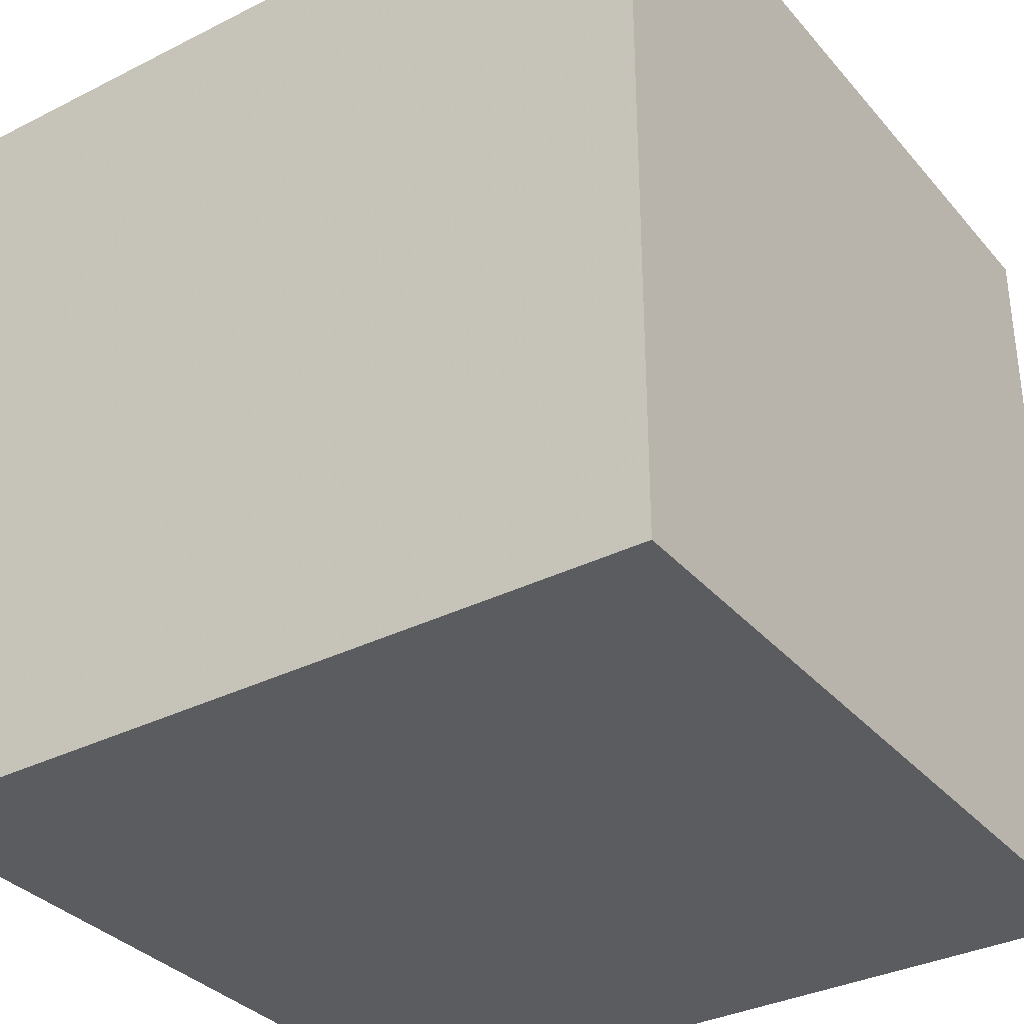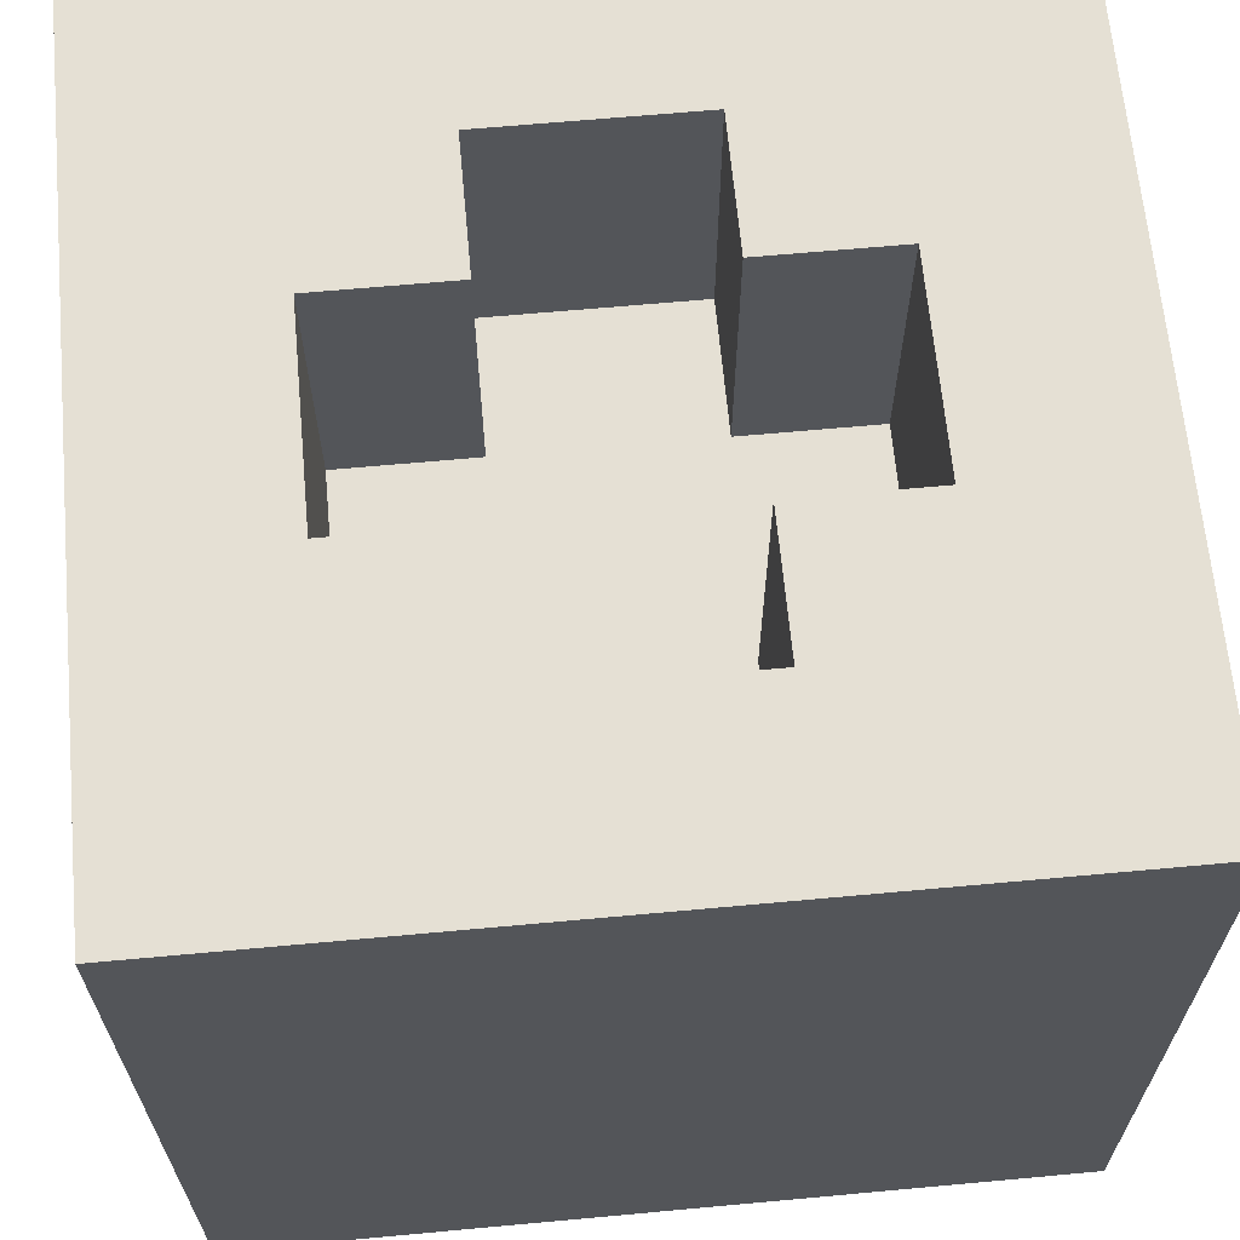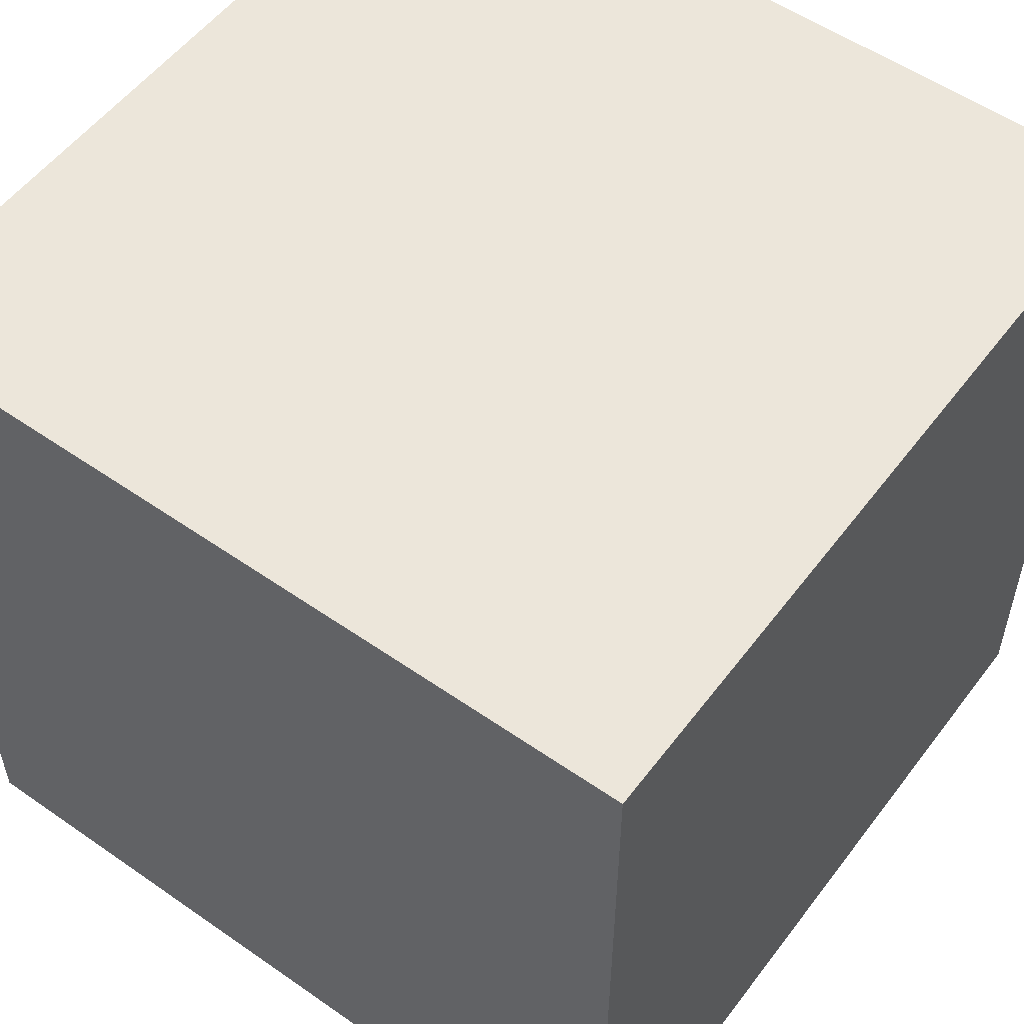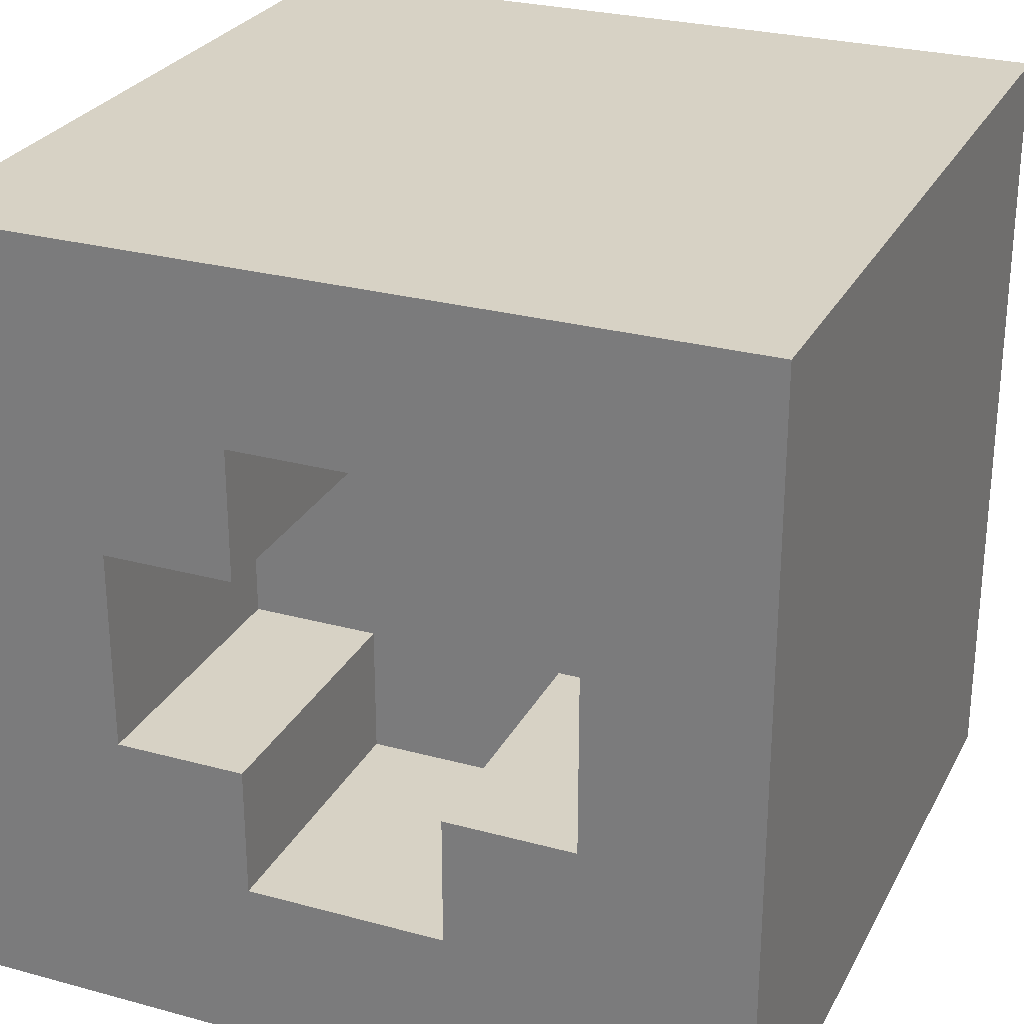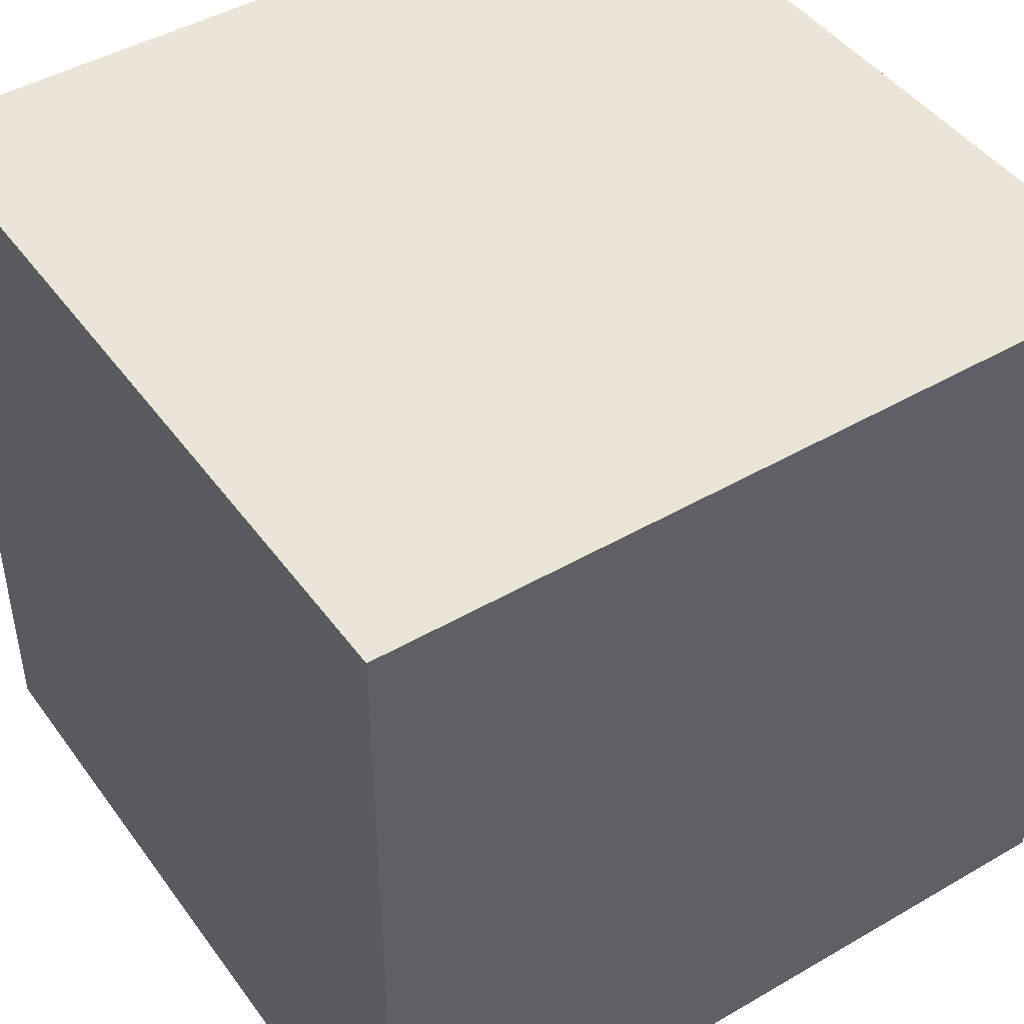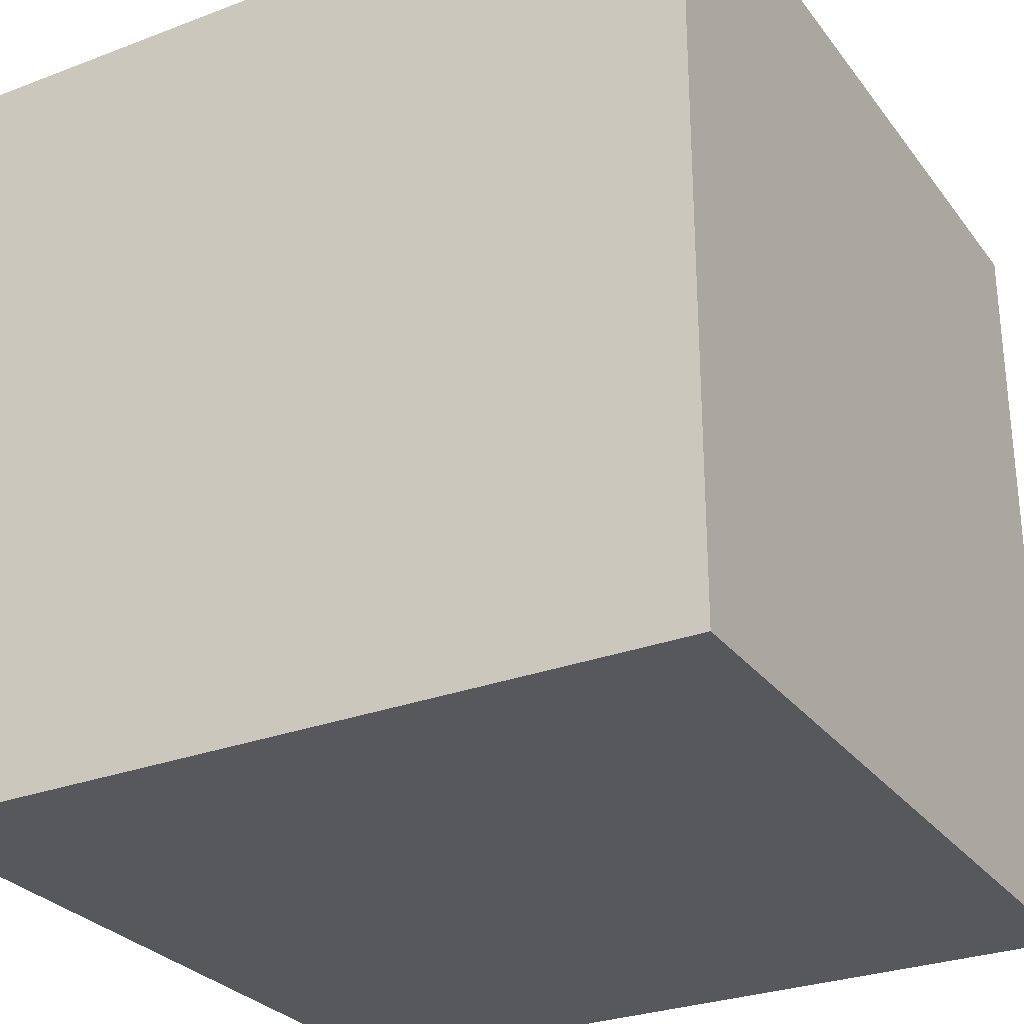
<metadata>
{"format":"obj","ext":"obj","renderer":"f3d","projection":"perspective","resolution":1024,"background":"white","views":[{"elev":-34.0,"azim":124.3,"up":"+Y"},{"elev":65.3,"azim":174.7,"up":"+Y"},{"elev":54.5,"azim":36.4,"up":"+Z"},{"elev":27.2,"azim":-157.2,"up":"+Z"},{"elev":45.4,"azim":56.2,"up":"+Z"},{"elev":-28.6,"azim":-60.4,"up":"+Z"}]}
</metadata>
<code>
v -0.04 -0.04 0.04
v -0.023 0.012 0.01
v -0.04 0.04 0.04
v -0.01 0.012 0.023
v -0.04 -0.04 -0.04
v -0.04 0.04 -0.04
v 0.04 -0.04 0.04
v -0.023 0.012 -0.01
v 0.04 0.04 0.04
v -0.01 0.012 -0.023
v 0.04 -0.04 -0.04
v 0.04 0.04 -0.04
v 0.023 0.012 0.01
v 0.01 0.012 0.023
v 0.023 0.012 -0.01
v 0.01 0.012 -0.023
v -0.01 0.012 -0.01
v 0.01 0.012 -0.01
v -0.01 0.012 0.01
v 0.01 0.012 0.01
v -0.01 0.012 -0.004348
v 0.01 0.012 0.004348
v -0.023 0.04 0.01
v -0.023 0.04 -0.01
v 0.01 0.04 -0.023
v -0.01 0.04 -0.01
v -0.01 0.04 0.01
v -0.01 0.04 -0.023
v -0.01 0.04 0.023
v 0.01 0.04 0.023
v 0.01 0.04 0.01
v 0.01 0.04 -0.01
v 0.023 0.04 0.01
v 0.023 0.04 -0.01
f 1 3 6
f 1 6 5
f 5 6 12
f 5 12 11
f 11 12 9
f 11 9 7
f 7 9 3
f 7 3 1
f 5 11 7
f 5 7 1
f 29 3 9
f 29 9 30
f 31 30 33
f 33 30 9
f 33 9 34
f 34 9 12
f 34 12 25
f 25 12 28
f 24 26 28
f 24 28 6
f 24 6 3
f 24 3 23
f 27 23 3
f 27 3 29
f 6 28 12
f 34 25 32
f 23 2 8
f 23 8 24
f 32 18 15
f 32 15 34
f 24 8 17
f 24 17 26
f 15 13 33
f 15 33 34
f 19 2 23
f 19 23 27
f 13 20 31
f 13 31 33
f 13 15 18
f 13 18 22
f 13 22 20
f 8 2 19
f 8 19 21
f 8 21 17
f 17 21 22
f 17 22 18
f 20 22 21
f 20 21 19
f 26 17 10
f 26 10 28
f 29 4 19
f 29 19 27
f 28 10 16
f 28 16 25
f 20 14 30
f 20 30 31
f 16 18 32
f 16 32 25
f 14 4 29
f 14 29 30
f 20 19 4
f 20 4 14
f 17 18 16
f 17 16 10

</code>
